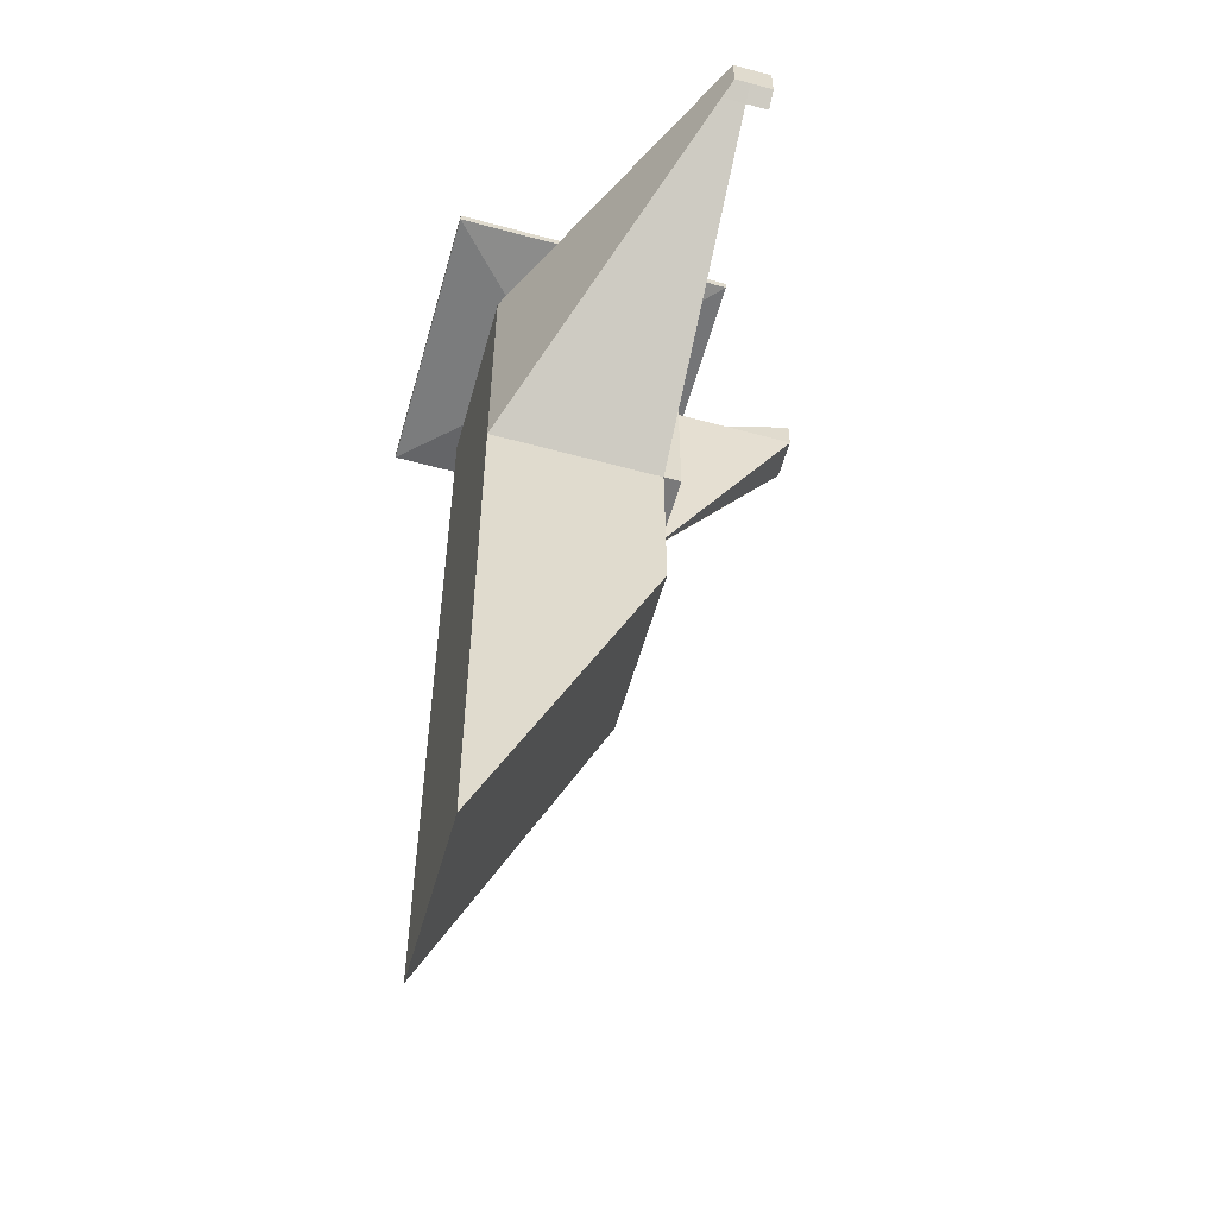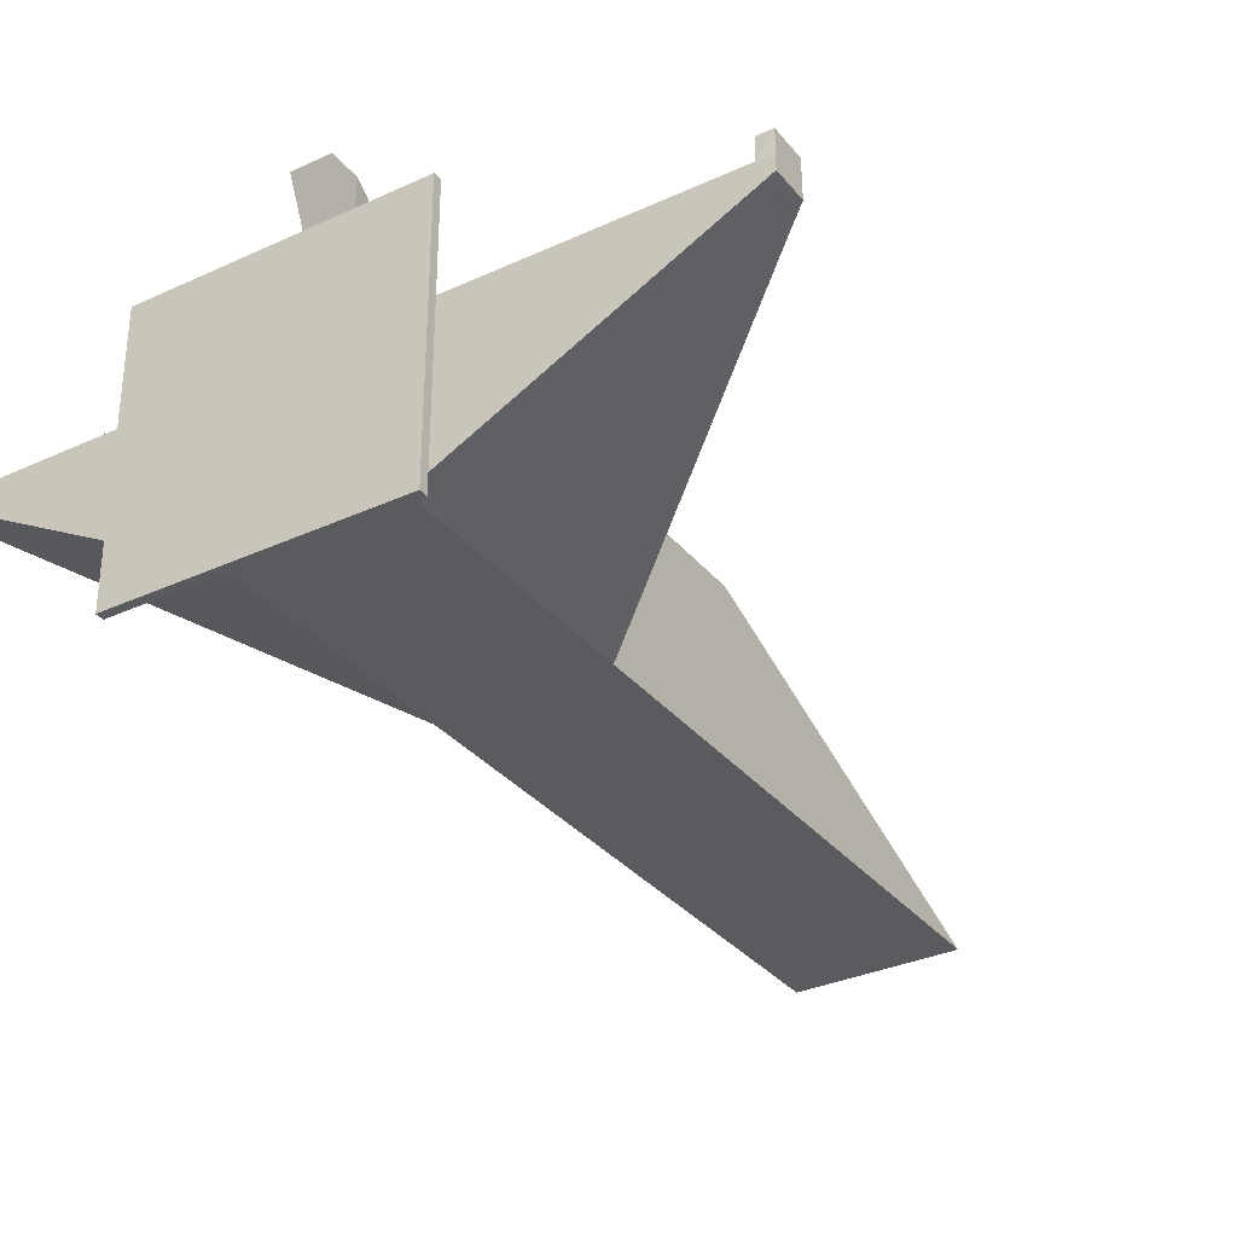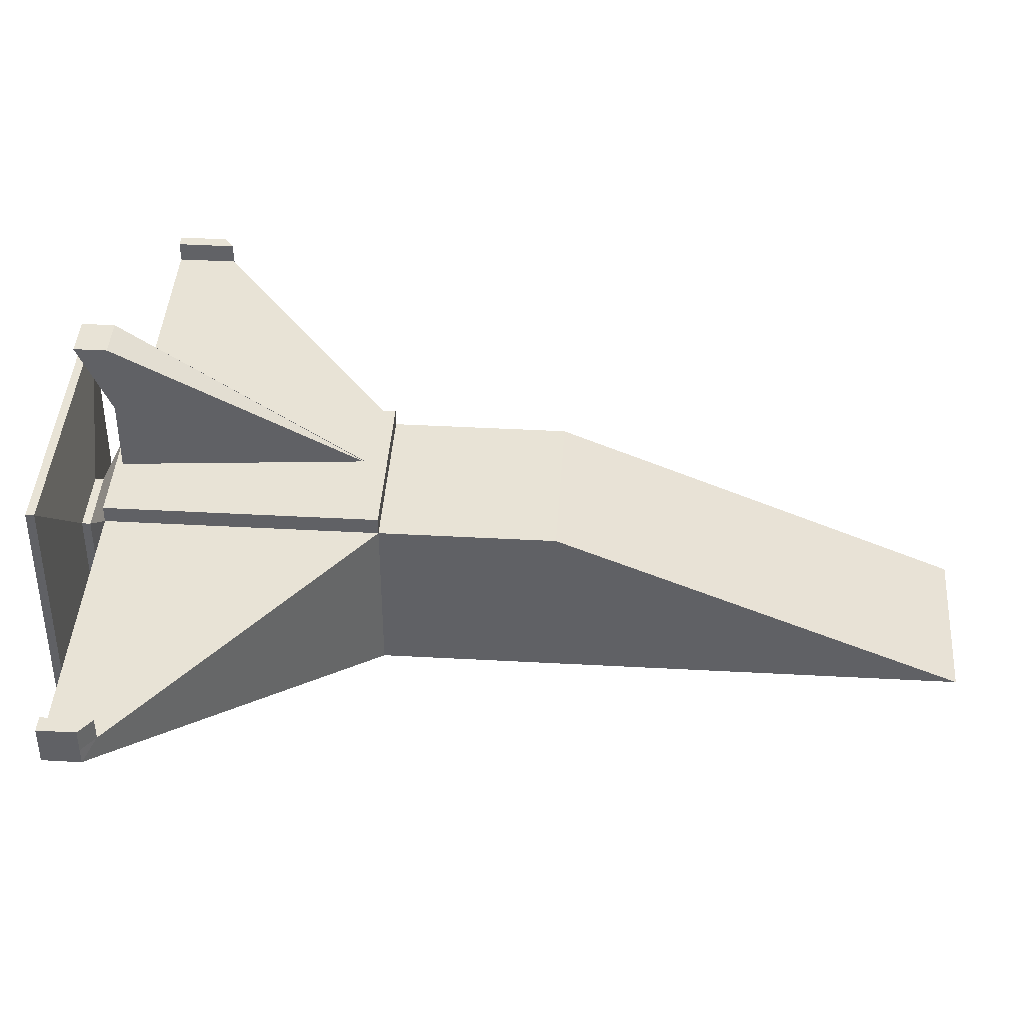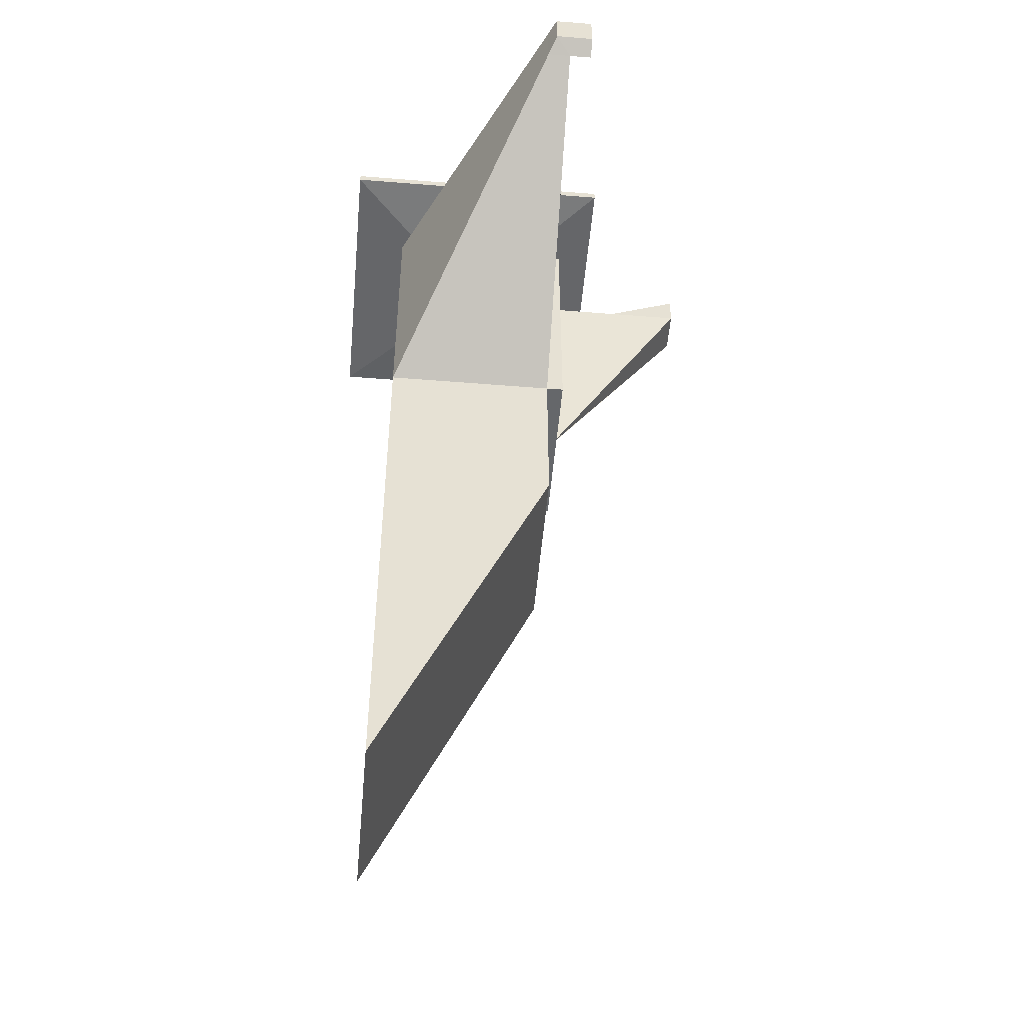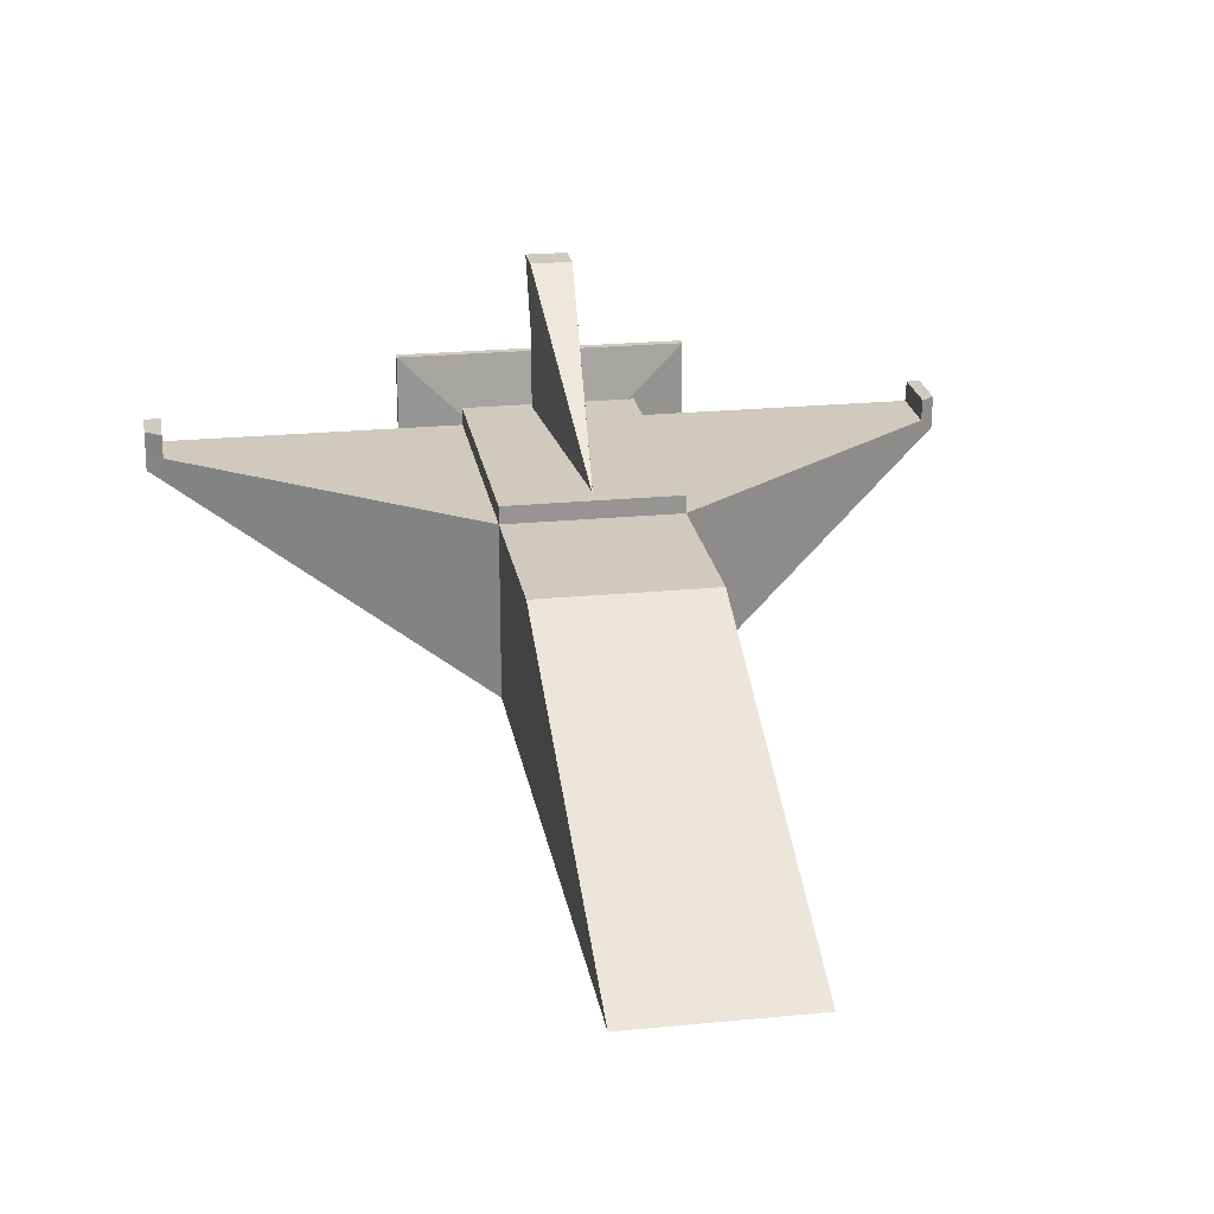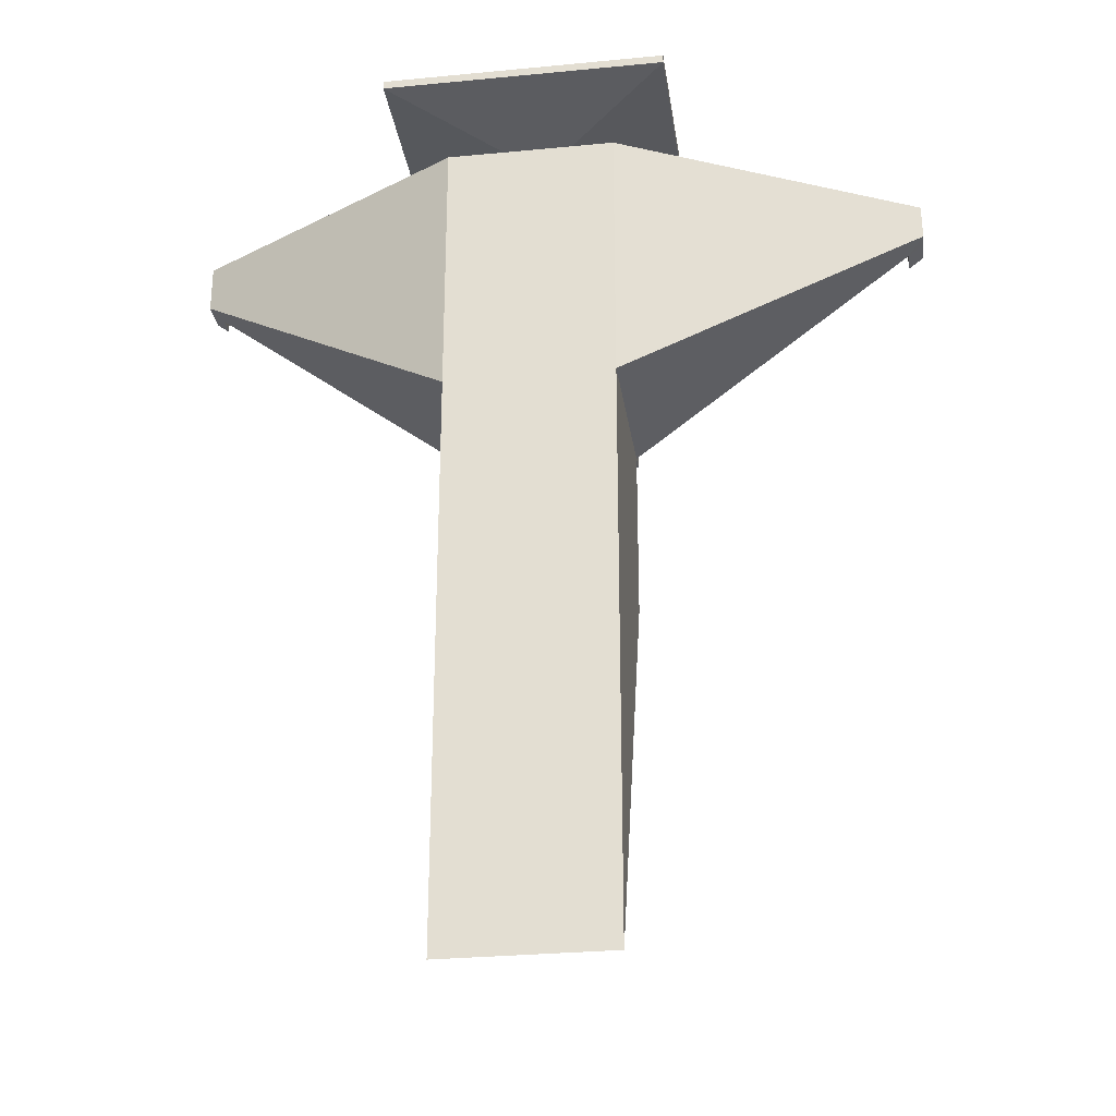
<metadata>
{"format":"obj","ext":"obj","renderer":"f3d","projection":"perspective","resolution":1024,"background":"white","views":[{"elev":-57.8,"azim":74.3,"up":"+Z"},{"elev":-32.8,"azim":32.5,"up":"+Y"},{"elev":41.5,"azim":93.8,"up":"+Y"},{"elev":-52.0,"azim":85.0,"up":"+Z"},{"elev":22.9,"azim":170.5,"up":"+Y"},{"elev":-28.9,"azim":8.2,"up":"+Z"}]}
</metadata>
<code>
o Cube
v 1 1 -1
v 1 -1 -5.843
v 1 -1 1.066
v -1 1 -1
v -1 -1 -5.843
v -1 -1 1.066
v 1 -1 4.279
v -1 -1 4.279
v 0.4138 0.4138 4.638
v 0.4138 -0.4138 4.638
v -0.4138 0.4138 4.638
v -0.4138 -0.4138 4.638
v 1 1 1.066
v -1 1 1.066
v 1 1 4.279
v -1 1 4.279
v 1 1 1.066
v -1 1 1.066
v 1 1 4.279
v -1 1 4.279
v 1 1 1.066
v -1 1 1.066
v 1 1 4.279
v -1 1 4.279
v 1 1.204 1.066
v -1 1.204 1.066
v 1 1.204 4.279
v -1 1.204 4.279
v 1 1.204 1.066
v -0.03429 1.204 1.323
v 1 1.204 1.066
v -1 1.204 1.066
v -1 1.204 1.066
v -0.03979 1.204 1.323
v 1 1.204 4.279
v 1 1.204 4.279
v 0.2025 1.204 4.199
v -1 1.204 4.279
v -0.2766 1.204 4.199
v -1 1.204 4.279
v 1 1.204 1.066
v 1 1.204 1.066
v 1 1.204 1.066
v -1 1.204 1.066
v -1 1.204 1.066
v -1 1.204 1.066
v 1 1.204 4.279
v 1 1.204 4.279
v 1 1.204 4.279
v -1 1.204 4.279
v -1 1.204 4.279
v -1 1.204 4.279
v -0.03429 1.188 1.323
v -0.03979 1.188 1.323
v 0.2025 2.901 4.199
v -0.2766 2.901 4.199
v -0.03979 1.196 1.323
v -0.03429 1.196 1.323
v -0.2766 2.053 4.199
v 0.2025 2.053 4.199
v 0.2025 2.901 4.584
v -0.2766 2.901 4.584
v -0.2766 2.897 4.584
v 0.2025 2.897 4.584
v 0.4138 0.4138 4.74
v 0.4138 -0.4138 4.74
v -0.4138 0.4138 4.74
v -0.4138 -0.4138 4.74
v 1.683 1.656 4.88
v 1.683 -1.656 4.88
v -1.683 1.656 4.88
v -1.683 -1.656 4.88
v 1.683 1.656 4.983
v 1.683 -1.656 4.983
v -1.683 1.656 4.983
v -1.683 -1.656 4.983
v -1.683 -1.656 4.983
v -1.683 1.656 4.983
v 1.683 1.656 4.983
v 1.683 -1.656 4.983
v 4.617 0.8158 3.841
v 4.614 0.8158 4.279
v 4.614 1 3.854
v 4.614 1 4.279
v 4.614 1 3.843
v 4.614 1 4.279
v 4.614 1 4.279
v -4.415 0.8631 3.688
v -4.415 0.8631 4.279
v -4.415 1.236 3.688
v -4.415 1.231 4.279
v -4.415 1.239 3.688
v -4.415 1.238 4.279
v -4.415 1.239 3.688
v -4.415 1.239 4.279
v -4.263 0.7797 3.571
v -4.263 0.7797 4.279
v -4.263 1.239 4.279
v -4.263 1.239 4.279
v -4.263 1 3.571
v -4.263 1 3.571
v -4.263 1.239 4.279
v -4.263 1.239 3.571
v 4.423 1 3.706
v 4.423 1 3.696
v 4.423 0.7197 3.696
v 4.423 0.7197 4.279
v 4.423 1 4.279
v 4.614 1.272 3.854
v 4.614 1.272 4.279
v 4.614 1.272 3.843
v 4.614 1.272 4.279
v 4.614 1.272 4.279
v 4.423 1.272 3.706
v 4.423 1.272 3.696
v 4.423 1.272 4.279
v 4.614 1 3.851
v 4.614 1 3.851
v 4.614 1 3.851
v 4.423 1 3.702
v 4.614 1.272 3.851
v 4.614 1.272 3.851
v 4.614 1.272 3.851
v 4.423 1.272 3.702
v -4.252 0.7737 3.562
v -4.252 1 4.279
v -4.252 1 3.562
v -4.252 1 3.562
v -4.252 1 3.562
v -4.252 0.7737 4.279
v -4.252 1 4.279
v -4.252 1 4.279
v -4.415 1.234 4.278
v -4.415 1.231 4.278
v -4.415 1.238 4.278
v -4.415 1.239 4.278
v -4.263 1.23 4.278
v -4.263 1.239 4.274
v 4.605 0.9839 4.26
f 4 17 1
f 100 88 92
f 6 4 5
f 2 6 5
f 1 3 2
f 4 2 5
f 20 9 19
f 3 8 6
f 105 81 106
f 11 65 9
f 8 11 20
f 7 12 8
f 19 10 7
f 24 26 22
f 23 28 24
f 21 27 23
f 22 25 21
f 14 17 18
f 15 20 19
f 99 95 91
f 112 121 122
f 22 13 14
f 23 16 15
f 97 88 96
f 21 15 13
f 31 47 41
f 57 53 58
f 46 25 26
f 35 52 48
f 40 44 50
f 42 27 25
f 49 28 27
f 51 26 28
f 29 30 31
f 32 33 34
f 35 36 37
f 38 39 40
f 41 42 43
f 44 45 46
f 47 48 49
f 50 51 52
f 32 30 29
f 37 38 35
f 34 40 39
f 36 30 37
f 44 32 45
f 31 43 29
f 47 35 48
f 40 52 38
f 42 45 43
f 48 51 49
f 50 46 51
f 49 41 47
f 32 43 45
f 54 55 53
f 57 56 54
f 55 64 60
f 60 53 55
f 37 58 60
f 37 59 39
f 34 59 57
f 34 58 30
f 64 62 63
f 56 61 55
f 56 63 62
f 60 63 59
f 66 72 68
f 12 67 11
f 10 68 12
f 9 66 10
f 71 79 69
f 65 70 66
f 67 69 65
f 68 71 67
f 73 76 74
f 72 78 71
f 70 77 72
f 69 80 70
f 76 78 77
f 73 80 79
f 75 79 78
f 74 77 80
f 85 82 81
f 108 118 86
f 15 87 84
f 108 82 86
f 15 83 104
f 107 81 82
f 15 108 84
f 88 93 92
f 90 93 91
f 95 90 91
f 101 92 90
f 102 137 97
f 102 91 93
f 103 90 94
f 98 94 95
f 131 103 98
f 129 101 103
f 132 99 102
f 132 97 130
f 128 100 101
f 130 96 125
f 126 98 99
f 127 96 100
f 7 106 107
f 19 107 108
f 17 104 105
f 17 106 3
f 114 111 115
f 109 112 111
f 84 109 83
f 83 114 104
f 104 115 105
f 84 118 117
f 105 111 85
f 85 112 86
f 117 122 121
f 120 122 118
f 117 123 121
f 116 122 124
f 84 119 117
f 113 121 123
f 116 120 108
f 113 119 87
f 18 125 127
f 16 131 126
f 8 125 6
f 14 127 128
f 20 130 8
f 20 126 132
f 22 128 129
f 24 129 131
f 138 133 137
f 102 135 138
f 89 137 133
f 93 133 135
f 91 135 93
f 91 136 95
f 108 112 116
f 4 18 17
f 100 96 88
f 6 18 4
f 2 3 6
f 1 17 3
f 4 1 2
f 20 11 9
f 3 7 8
f 105 85 81
f 11 67 65
f 8 12 11
f 7 10 12
f 19 9 10
f 24 28 26
f 23 27 28
f 21 25 27
f 22 26 25
f 14 13 17
f 15 16 20
f 99 98 95
f 112 110 121
f 22 21 13
f 23 24 16
f 97 89 88
f 21 23 15
f 31 36 47
f 57 54 53
f 46 42 25
f 35 38 52
f 40 33 44
f 42 49 27
f 49 51 28
f 51 46 26
f 32 34 30
f 37 39 38
f 34 33 40
f 36 31 30
f 44 33 32
f 31 41 43
f 47 36 35
f 40 50 52
f 42 46 45
f 48 52 51
f 50 44 46
f 49 42 41
f 32 29 43
f 54 56 55
f 57 59 56
f 55 61 64
f 60 58 53
f 37 30 58
f 37 60 59
f 34 39 59
f 34 57 58
f 64 61 62
f 56 62 61
f 56 59 63
f 60 64 63
f 66 70 72
f 12 68 67
f 10 66 68
f 9 65 66
f 71 78 79
f 65 69 70
f 67 71 69
f 68 72 71
f 73 75 76
f 72 77 78
f 70 80 77
f 69 79 80
f 76 75 78
f 73 74 80
f 75 73 79
f 74 76 77
f 85 86 82
f 108 120 118
f 15 23 87
f 108 107 82
f 104 13 15
f 15 84 83
f 107 106 81
f 15 19 108
f 108 86 84
f 88 89 93
f 90 92 93
f 95 94 90
f 101 100 92
f 102 138 137
f 102 99 91
f 103 101 90
f 98 103 94
f 131 129 103
f 129 128 101
f 132 126 99
f 132 102 97
f 128 127 100
f 130 97 96
f 126 131 98
f 127 125 96
f 7 3 106
f 19 7 107
f 17 13 104
f 17 105 106
f 114 109 111
f 109 110 112
f 84 110 109
f 83 109 114
f 104 114 115
f 84 86 118
f 105 115 111
f 85 111 112
f 117 118 122
f 120 124 122
f 117 119 123
f 116 112 122
f 84 87 119
f 113 110 121
f 116 124 120
f 113 123 119
f 18 6 125
f 16 24 131
f 8 130 125
f 14 18 127
f 20 132 130
f 20 16 126
f 22 14 128
f 24 22 129
f 138 135 133
f 102 93 135
f 89 97 137
f 93 89 133
f 91 134 135
f 91 134 136
f 108 139 112

</code>
